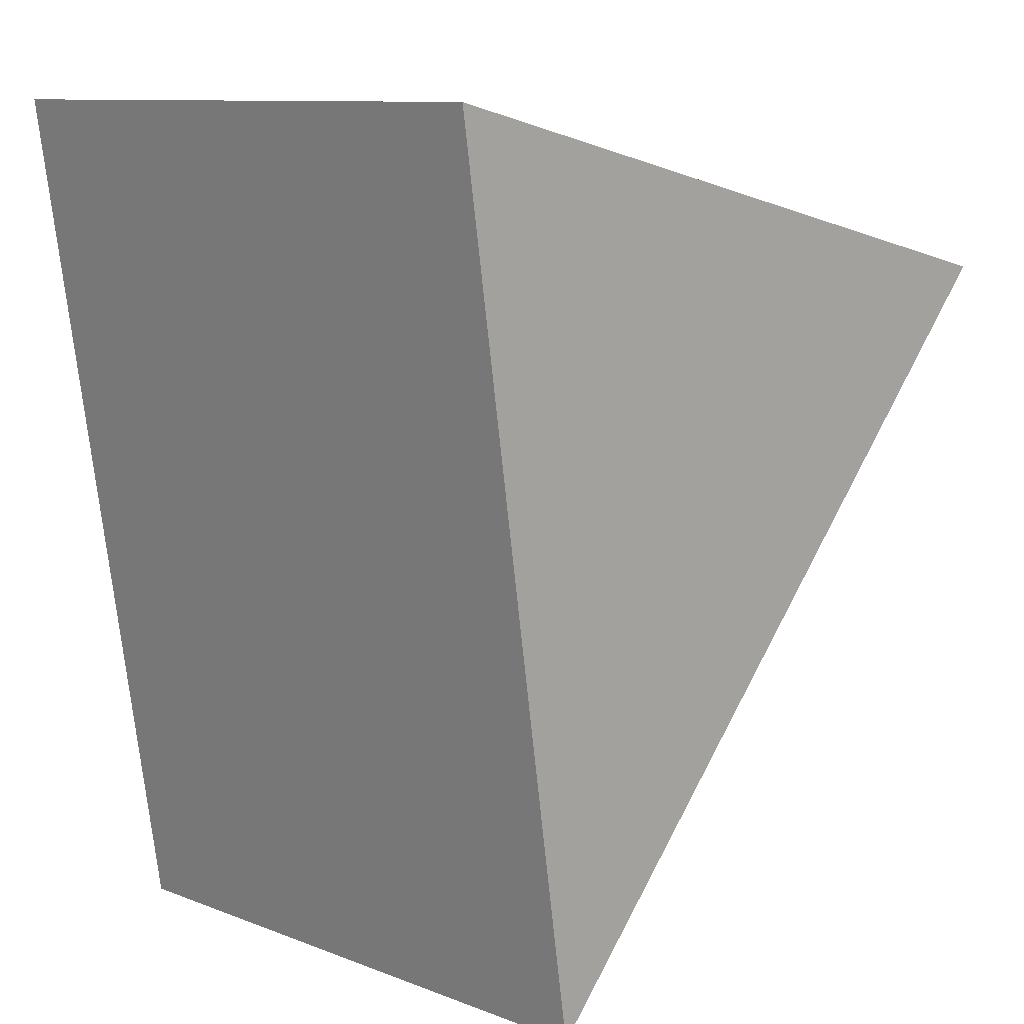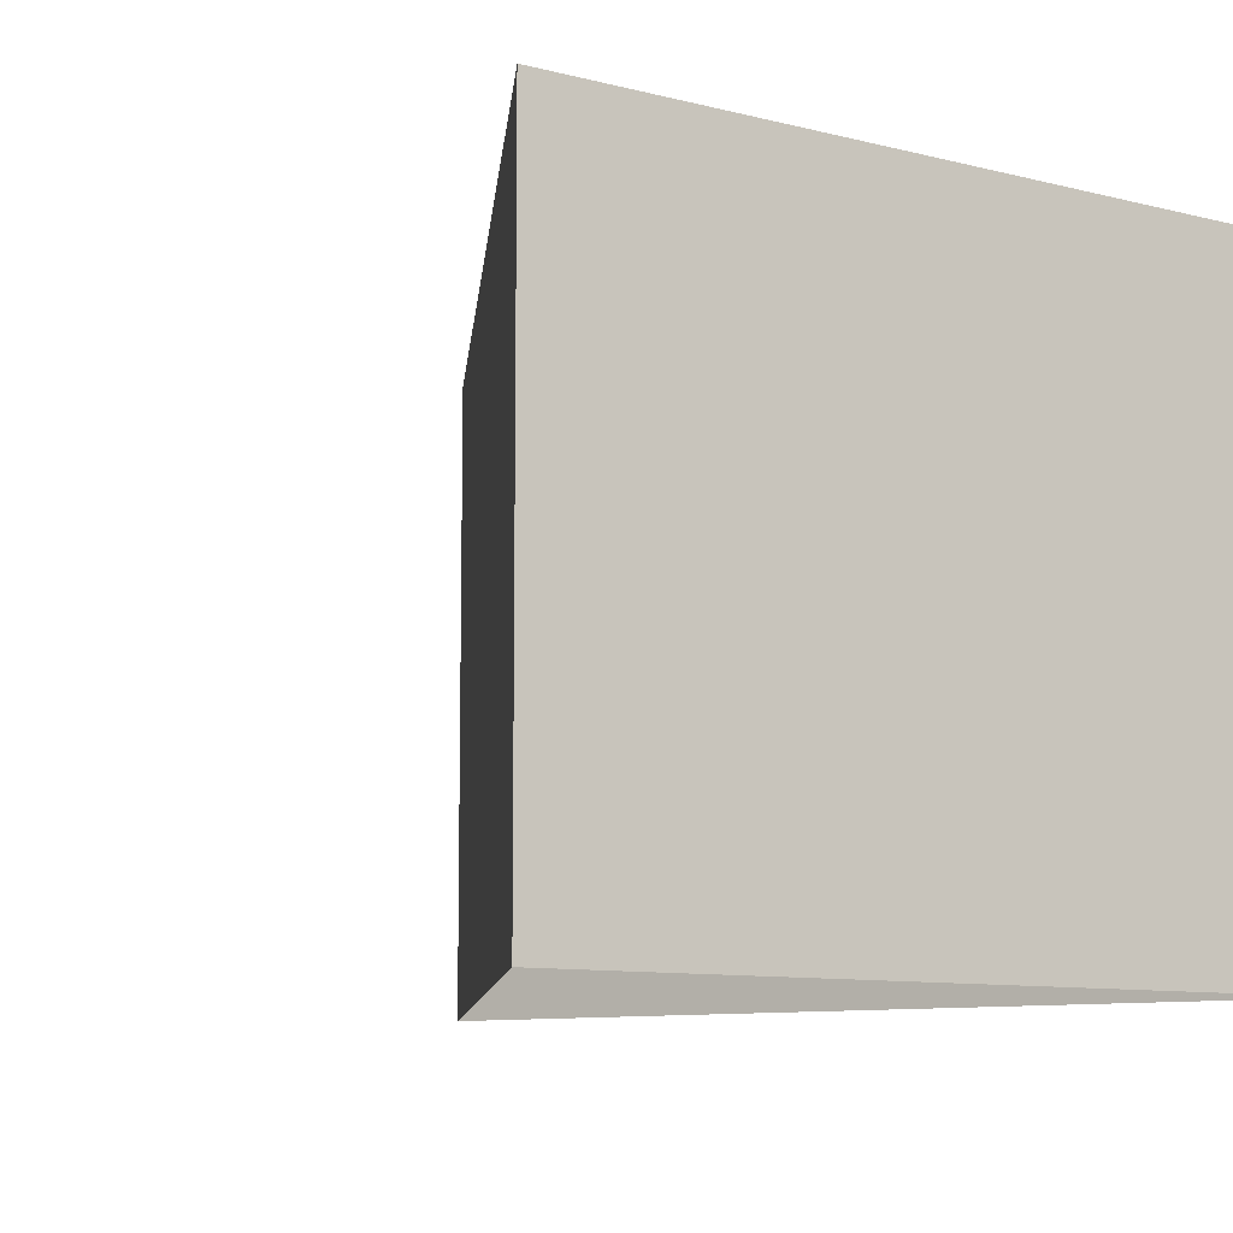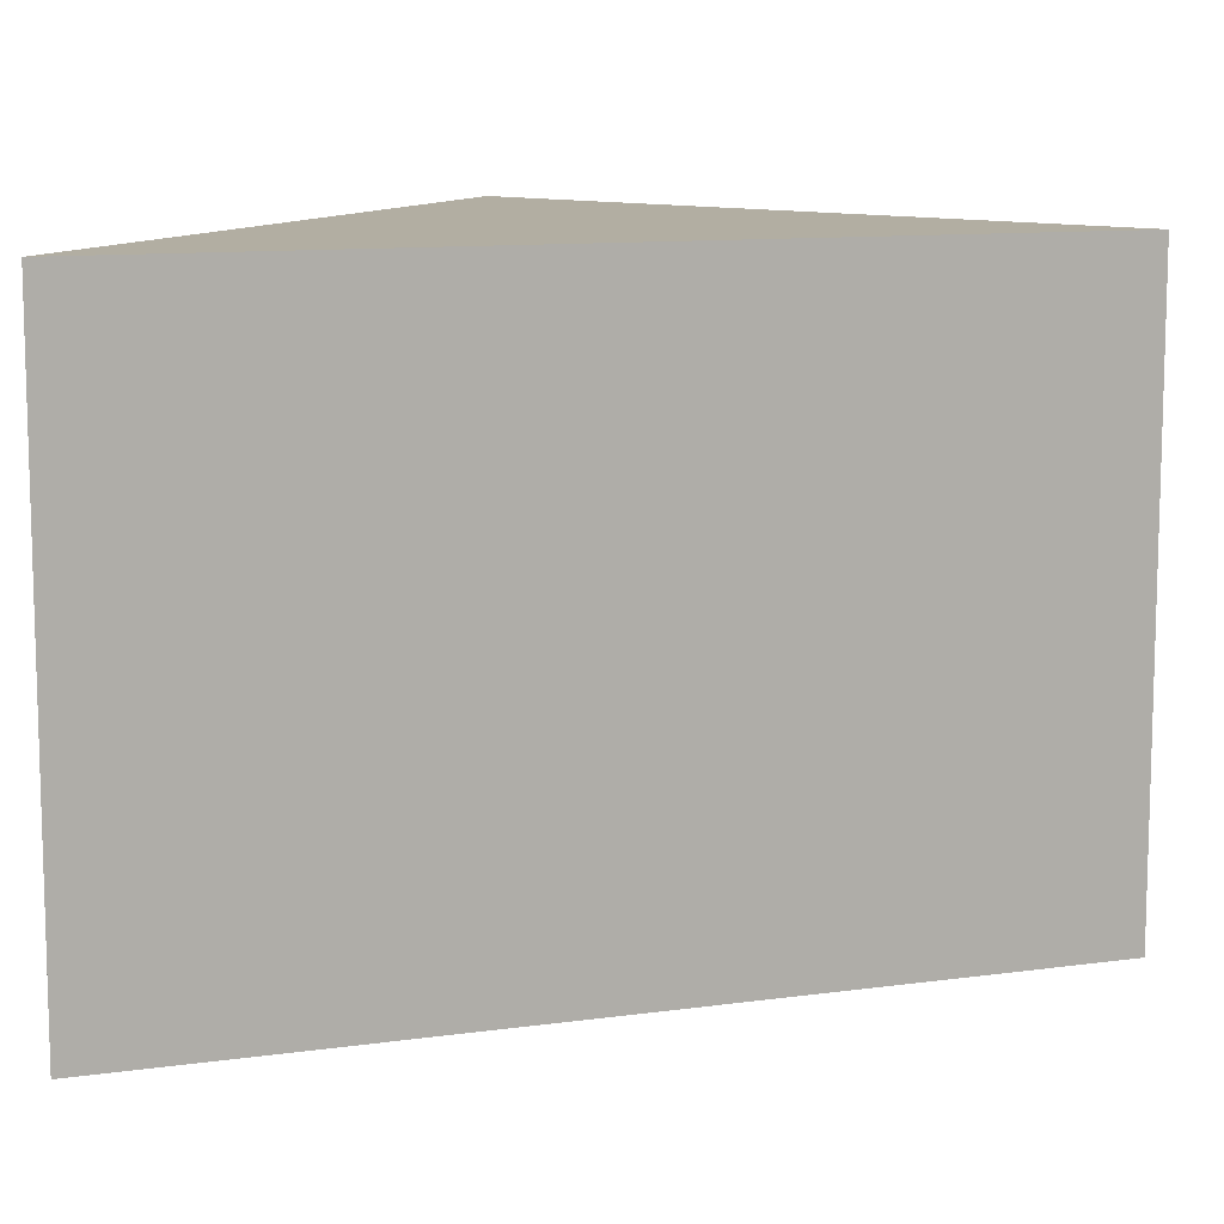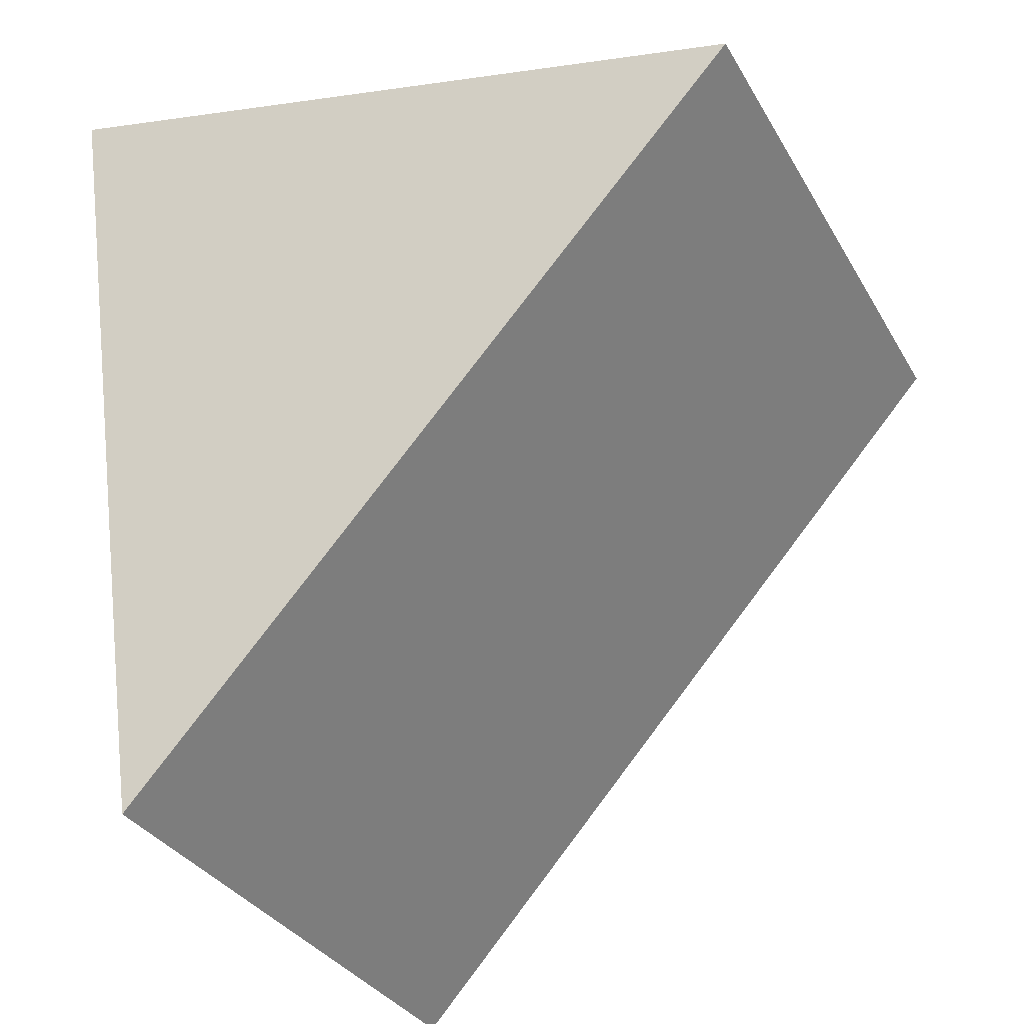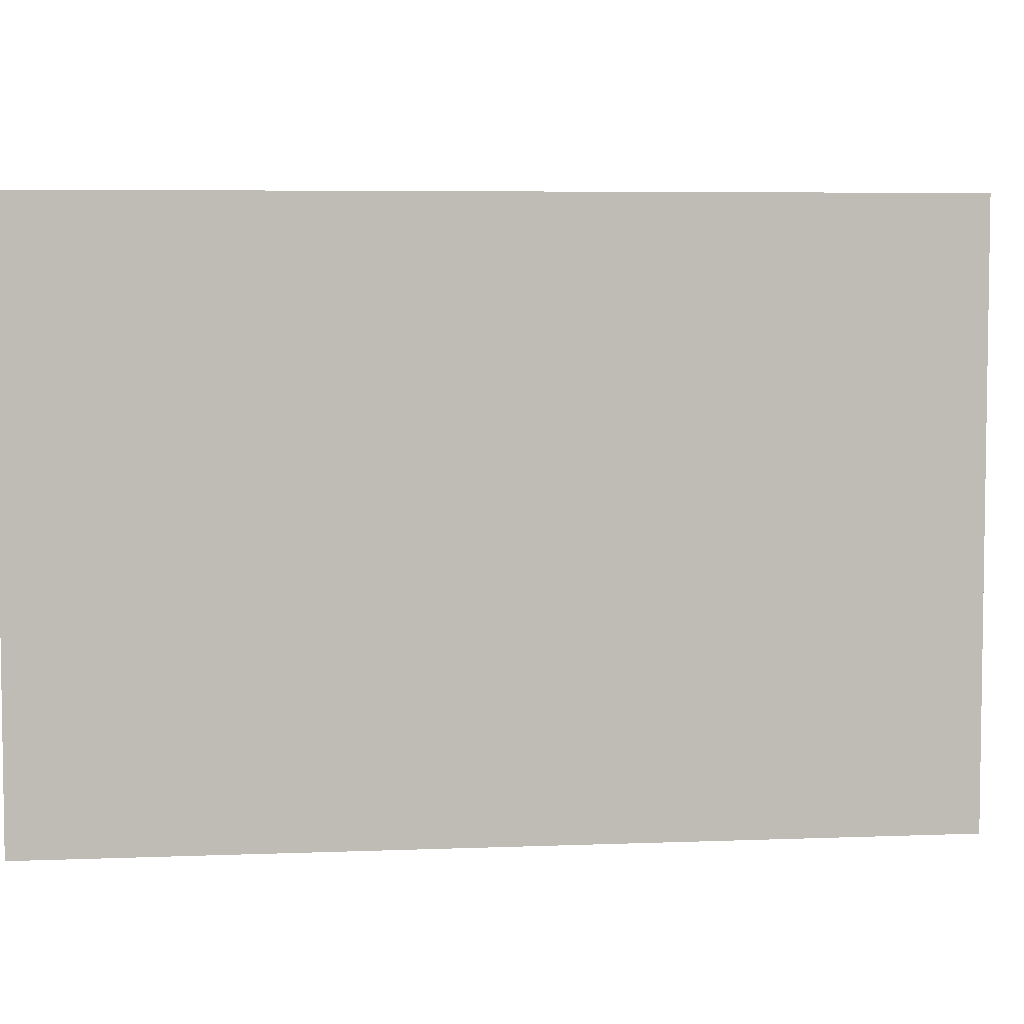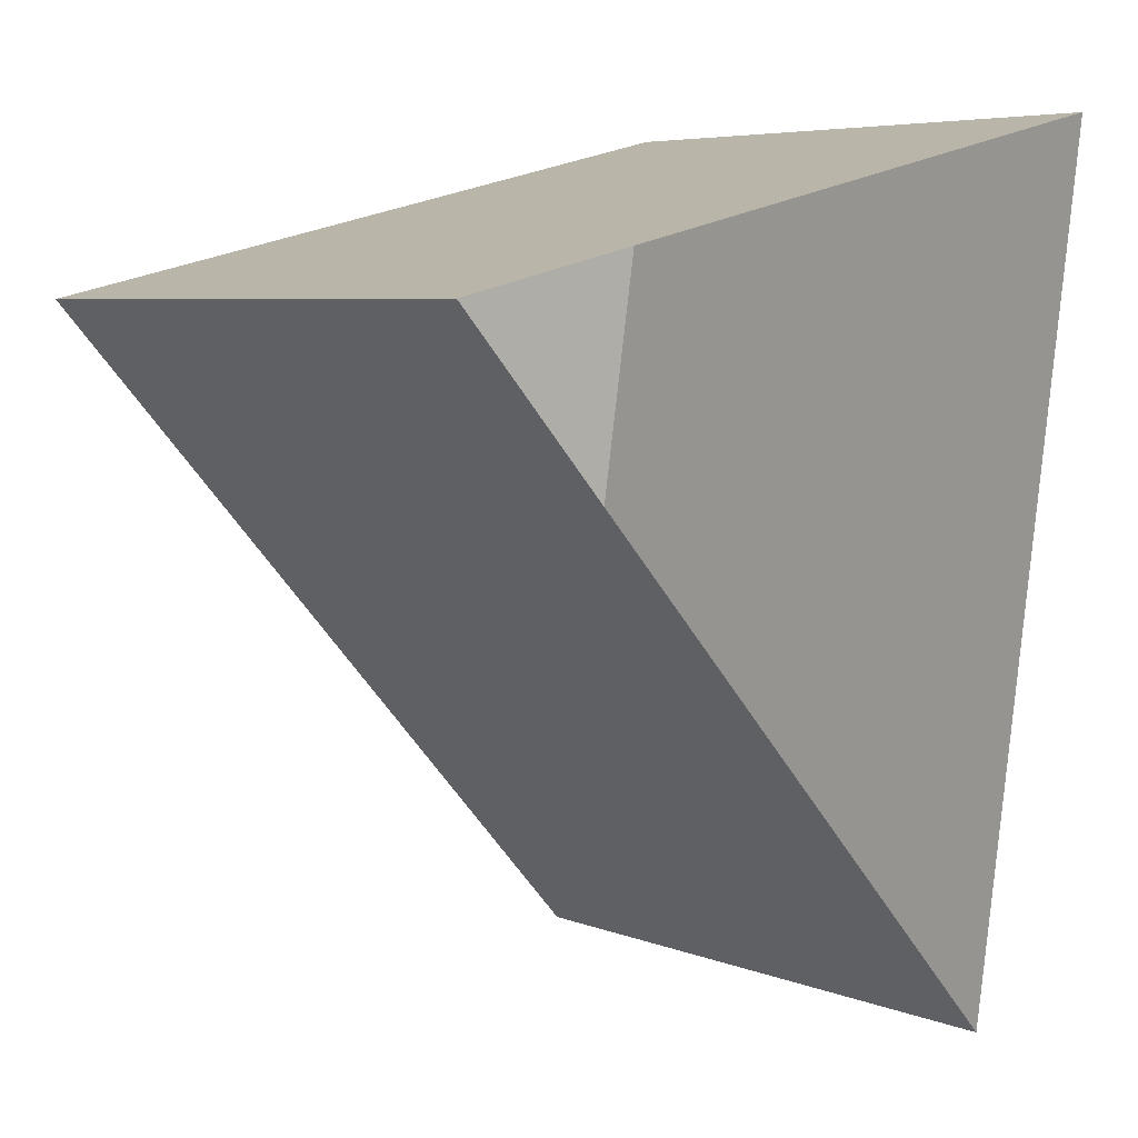
<metadata>
{"format":"obj","ext":"obj","renderer":"f3d","projection":"perspective","resolution":1024,"background":"white","views":[{"elev":10.2,"azim":-45.8,"up":"+Y"},{"elev":-9.6,"azim":133.0,"up":"+Z"},{"elev":10.7,"azim":28.6,"up":"+Z"},{"elev":-32.3,"azim":25.5,"up":"+Y"},{"elev":5.5,"azim":40.9,"up":"+Z"},{"elev":5.8,"azim":139.6,"up":"+Y"}]}
</metadata>
<code>
v -1.21e+04 -3.401e+04 32.12
v -1.21e+04 -3.401e+04 32.12
v -1.21e+04 -3.401e+04 32.12
v -1.21e+04 -3.401e+04 35.85
v -1.21e+04 -3.401e+04 35.85
v -1.21e+04 -3.401e+04 35.85
f 1 2 3
f 4 5 6
f 5 1 3
f 6 5 3
f 5 2 1
f 5 4 2
f 4 3 2
f 4 6 3

</code>
